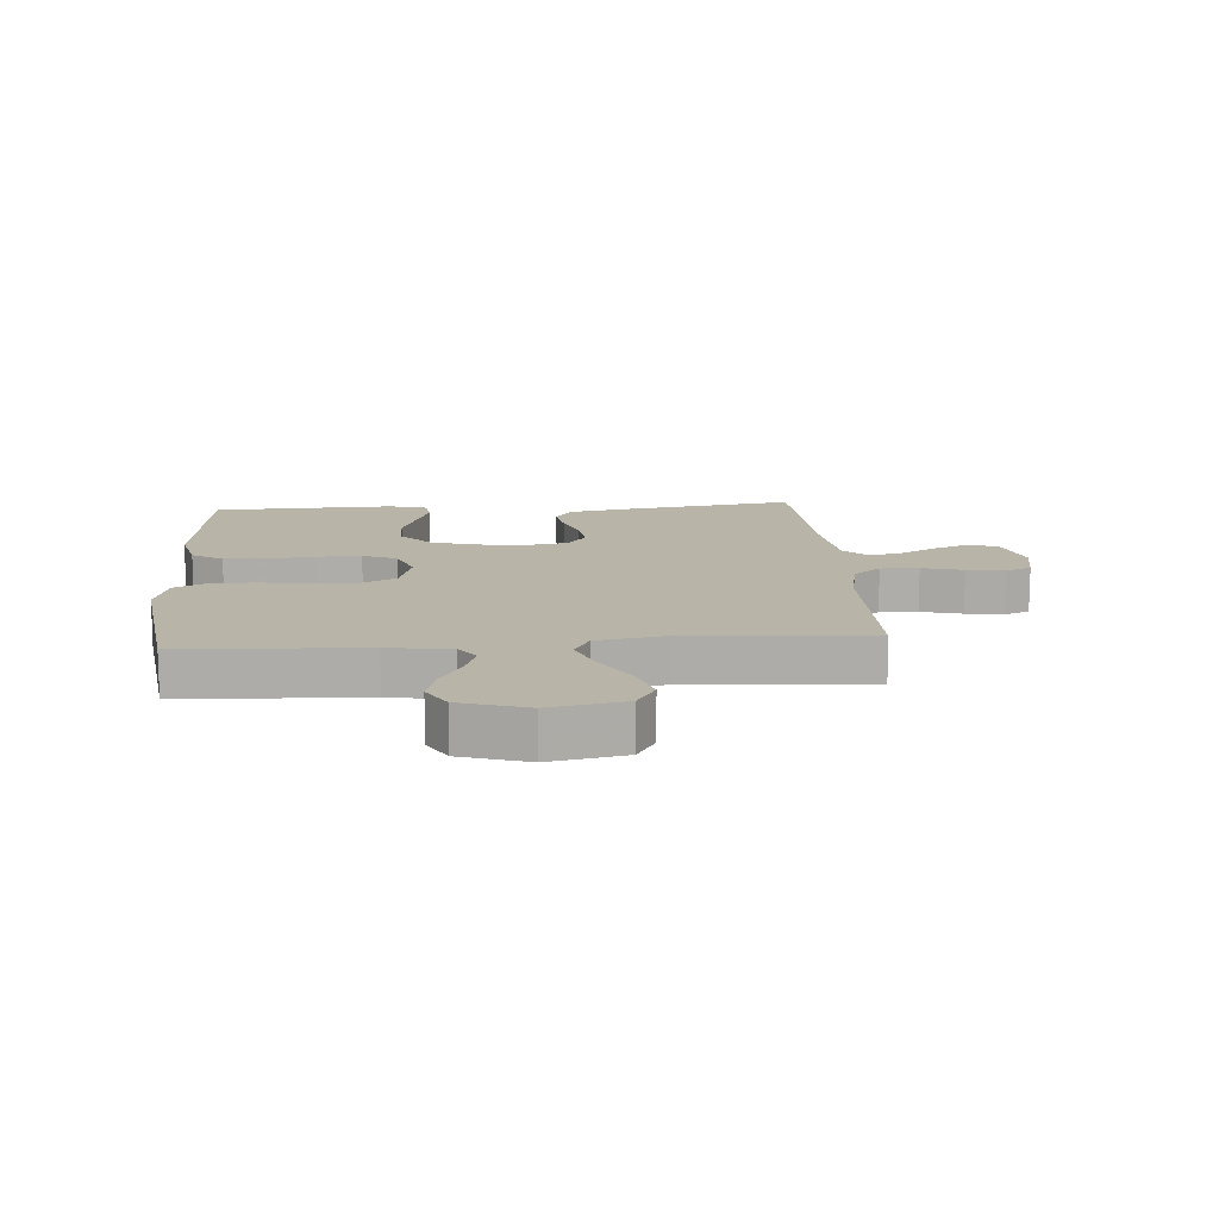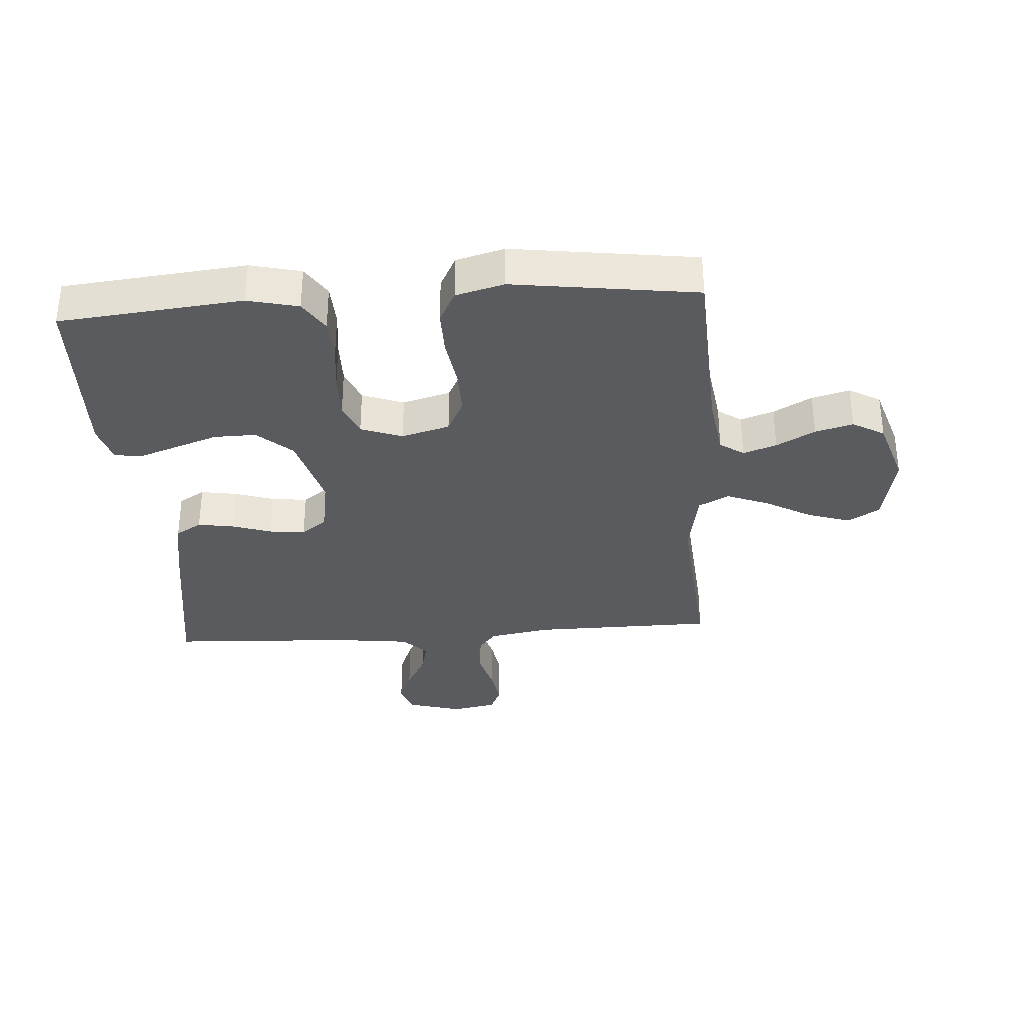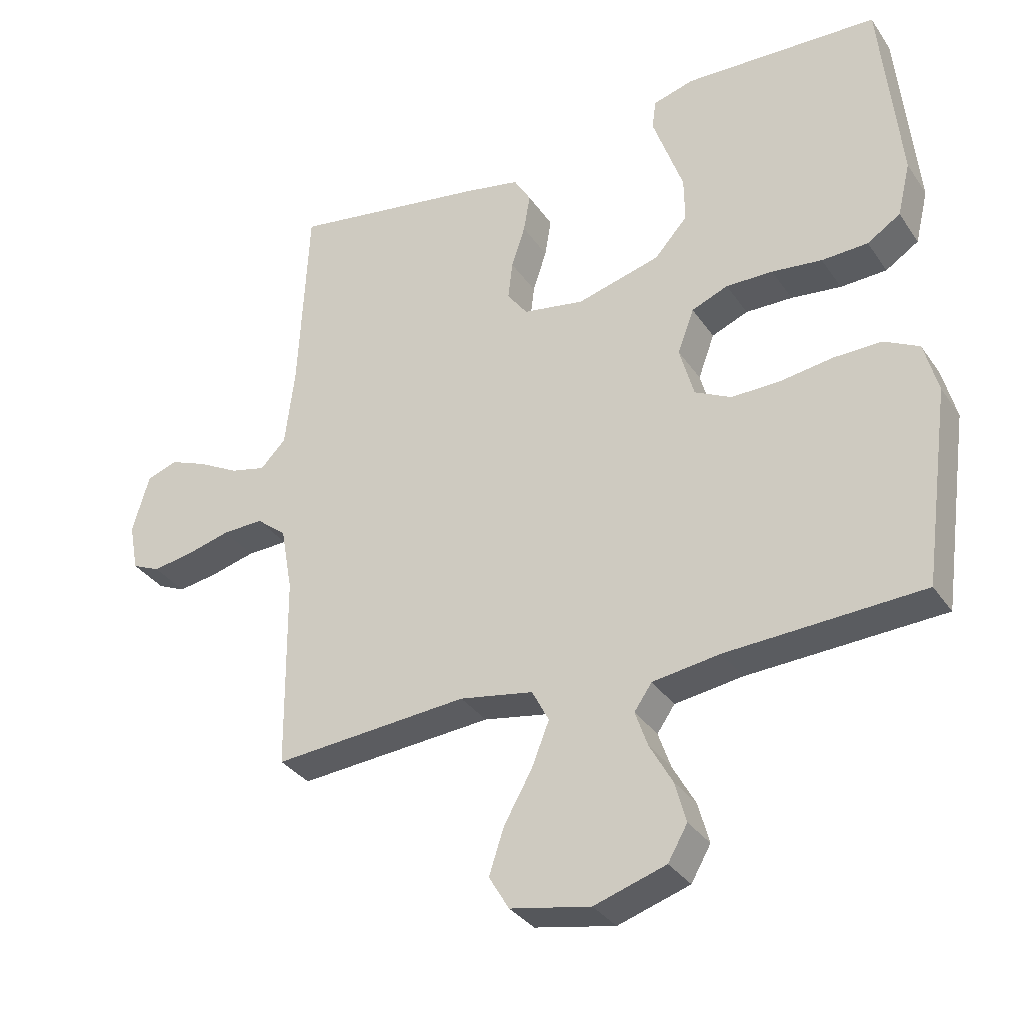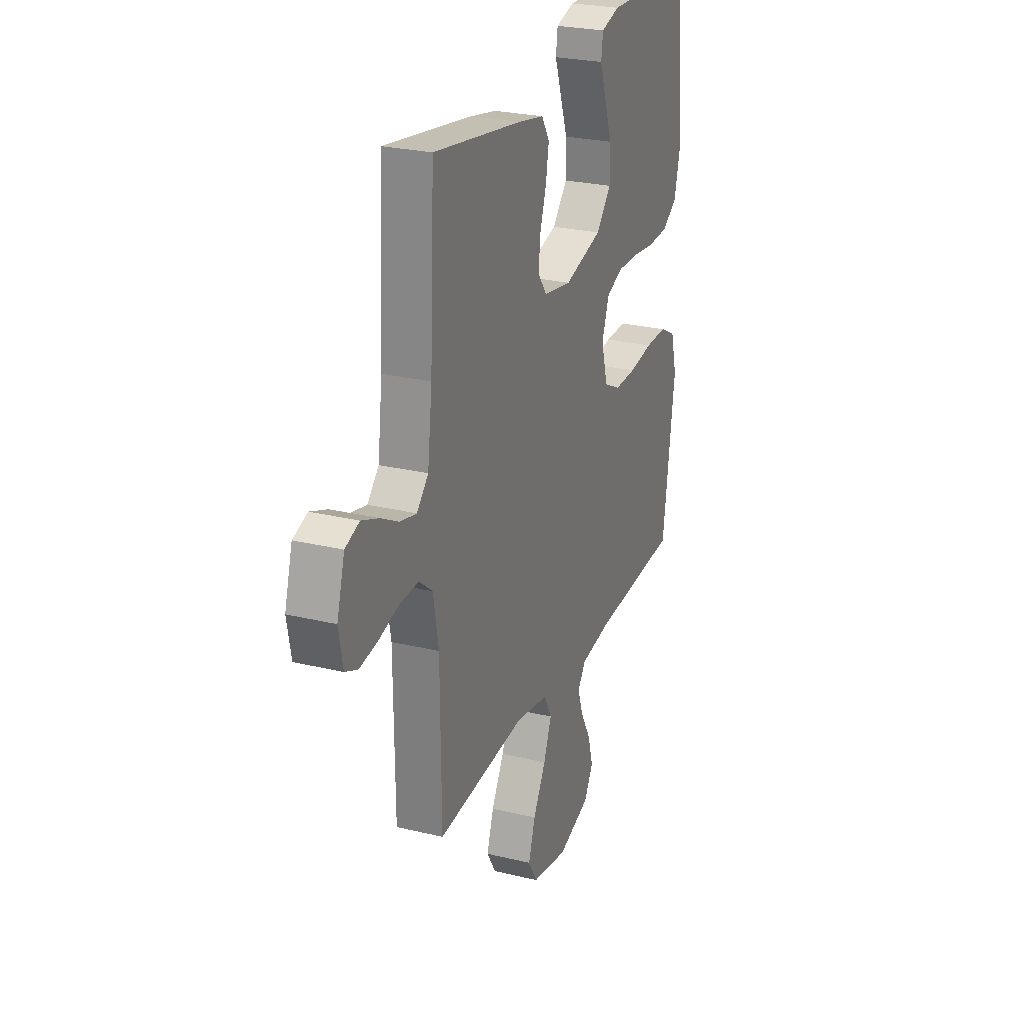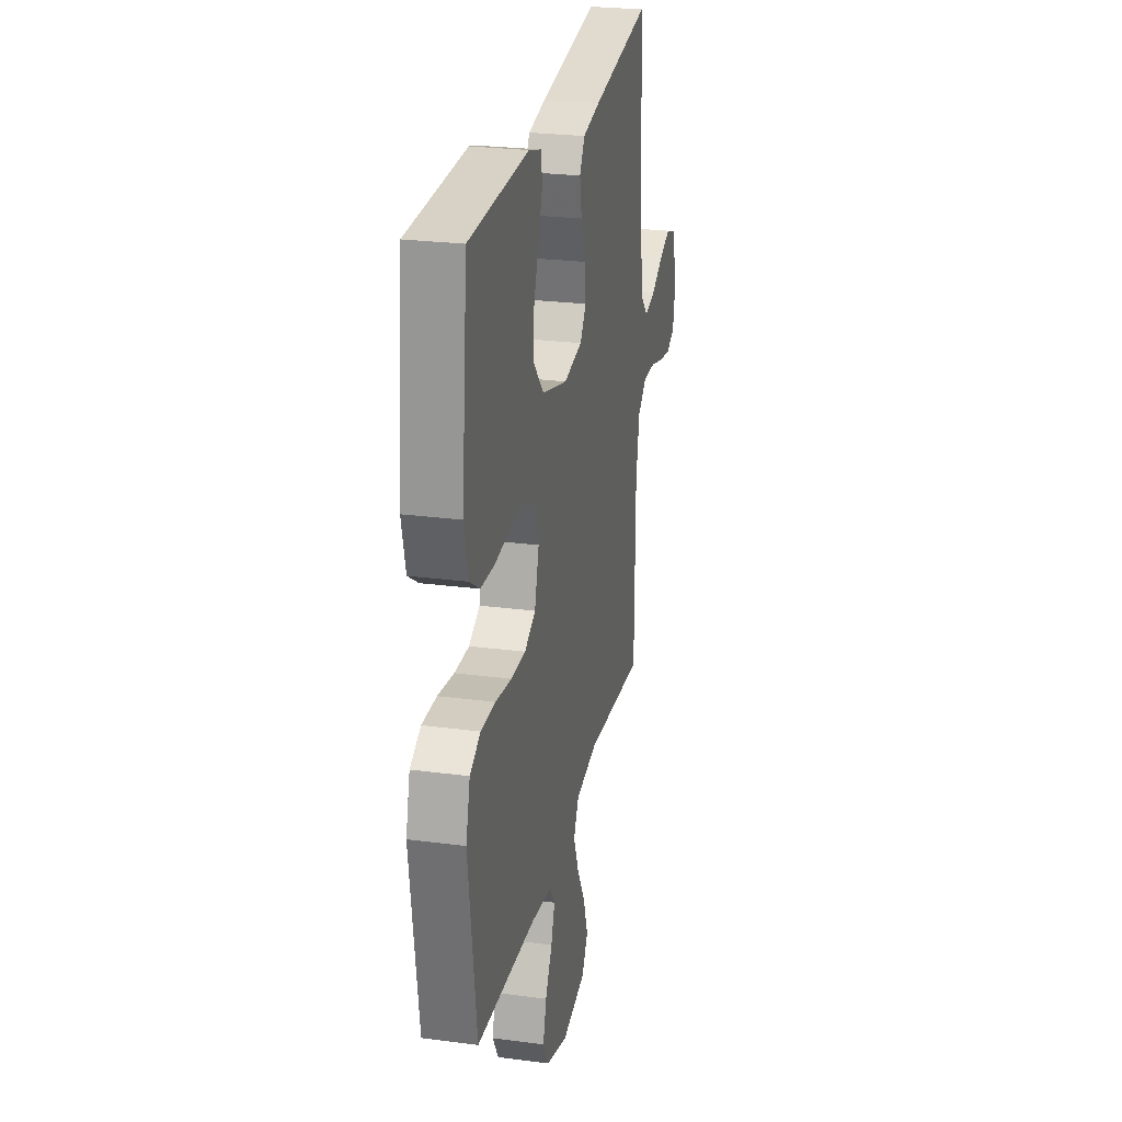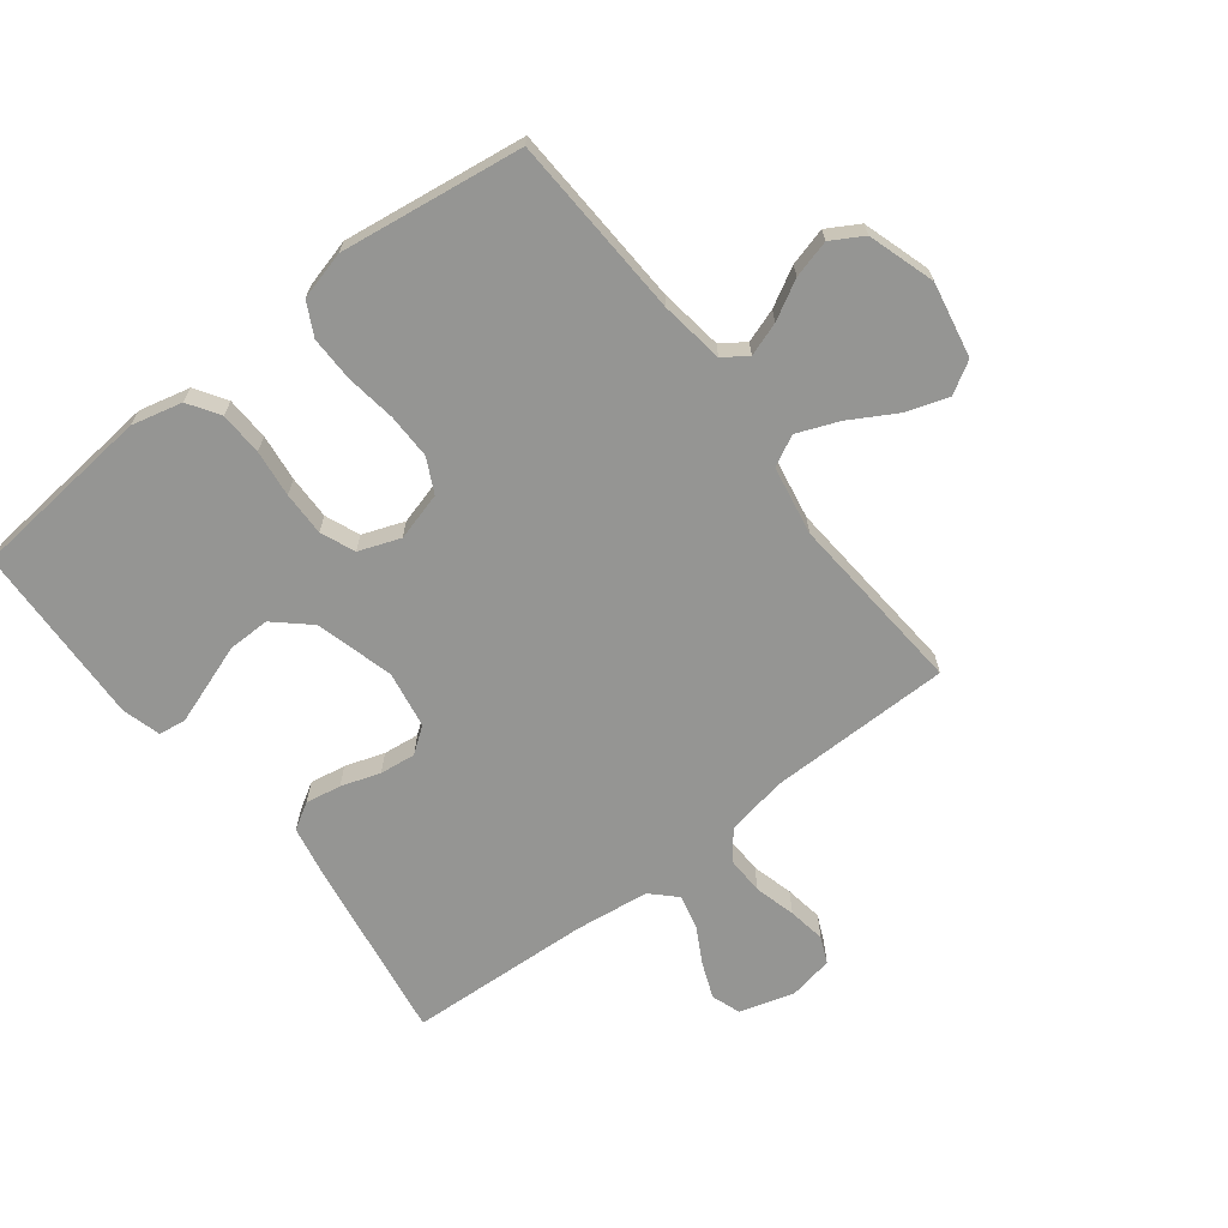
<metadata>
{"format":"obj","ext":"obj","renderer":"f3d","projection":"perspective","resolution":1024,"background":"white","views":[{"elev":13.2,"azim":175.8,"up":"+Y"},{"elev":-33.3,"azim":94.0,"up":"+Y"},{"elev":-33.2,"azim":29.0,"up":"+Z"},{"elev":25.9,"azim":-68.9,"up":"+Z"},{"elev":25.4,"azim":102.0,"up":"+Z"},{"elev":-67.3,"azim":127.6,"up":"+Y"}]}
</metadata>
<code>
v 0.5 0.07 -0.5
v 0.2 0.07 -0.515
v 0.096 0.07 -0.53
v 0.069 0.07 -0.569
v 0.088 0.07 -0.624
v 0.123 0.07 -0.687
v 0.14 0.07 -0.749
v 0.11 0.07 -0.801
v 0 0.07 -0.836
v -0.123 0.07 -0.812
v -0.154 0.07 -0.76
v -0.131 0.07 -0.69
v -0.088 0.07 -0.614
v -0.061 0.07 -0.546
v -0.087 0.07 -0.496
v -0.2 0.07 -0.476
v -0.5 0.07 -0.5
v -0.503 0.07 -0.2
v -0.521 0.07 -0.1
v -0.567 0.07 -0.063
v -0.63 0.07 -0.065
v -0.698 0.07 -0.083
v -0.76 0.07 -0.093
v -0.803 0.07 -0.074
v -0.817 0.07 0
v -0.791 0.07 0.089
v -0.743 0.07 0.106
v -0.685 0.07 0.083
v -0.624 0.07 0.05
v -0.569 0.07 0.037
v -0.53 0.07 0.077
v -0.515 0.07 0.2
v -0.5 0.07 0.5
v -0.2 0.07 0.453
v -0.113 0.07 0.436
v -0.087 0.07 0.393
v -0.097 0.07 0.334
v -0.118 0.07 0.27
v -0.125 0.07 0.211
v -0.094 0.07 0.169
v 0 0.07 0.153
v 0.128 0.07 0.188
v 0.179 0.07 0.245
v 0.178 0.07 0.314
v 0.153 0.07 0.385
v 0.131 0.07 0.448
v 0.137 0.07 0.493
v 0.2 0.07 0.511
v 0.5 0.07 0.5
v 0.53 0.07 0.2
v 0.51 0.07 0.117
v 0.459 0.07 0.084
v 0.388 0.07 0.081
v 0.311 0.07 0.09
v 0.239 0.07 0.091
v 0.183 0.07 0.068
v 0.158 0.07 0
v 0.18 0.07 -0.079
v 0.236 0.07 -0.107
v 0.31 0.07 -0.106
v 0.392 0.07 -0.094
v 0.466 0.07 -0.093
v 0.52 0.07 -0.121
v 0.541 0.07 -0.2
v 0.5 0 -0.5
v 0.2 0 -0.515
v 0.096 0 -0.53
v 0.069 0 -0.569
v 0.088 0 -0.624
v 0.123 0 -0.687
v 0.14 0 -0.749
v 0.11 0 -0.801
v 0 0 -0.836
v -0.123 0 -0.812
v -0.154 0 -0.76
v -0.131 0 -0.69
v -0.088 0 -0.614
v -0.061 0 -0.546
v -0.087 0 -0.496
v -0.2 0 -0.476
v -0.5 0 -0.5
v -0.503 0 -0.2
v -0.521 0 -0.1
v -0.567 0 -0.063
v -0.63 0 -0.065
v -0.698 0 -0.083
v -0.76 0 -0.093
v -0.803 0 -0.074
v -0.817 0 0
v -0.791 0 0.089
v -0.743 0 0.106
v -0.685 0 0.083
v -0.624 0 0.05
v -0.569 0 0.037
v -0.53 0 0.077
v -0.515 0 0.2
v -0.5 0 0.5
v -0.2 0 0.453
v -0.113 0 0.436
v -0.087 0 0.393
v -0.097 0 0.334
v -0.118 0 0.27
v -0.125 0 0.211
v -0.094 0 0.169
v 0 0 0.153
v 0.128 0 0.188
v 0.179 0 0.245
v 0.178 0 0.314
v 0.153 0 0.385
v 0.131 0 0.448
v 0.137 0 0.493
v 0.2 0 0.511
v 0.5 0 0.5
v 0.53 0 0.2
v 0.51 0 0.117
v 0.459 0 0.084
v 0.388 0 0.081
v 0.311 0 0.09
v 0.239 0 0.091
v 0.183 0 0.068
v 0.158 0 0
v 0.18 0 -0.079
v 0.236 0 -0.107
v 0.31 0 -0.106
v 0.392 0 -0.094
v 0.466 0 -0.093
v 0.52 0 -0.121
v 0.541 0 -0.2
f 63 64 1 2
f 60 61 62 63
f 59 60 63 2
f 58 59 2 3
f 57 58 3 4
f 51 52 53 54
f 51 54 55
f 50 51 55
f 49 50 55
f 48 49 55 56
f 44 45 46 47
f 44 47 48
f 43 44 48 56
f 35 36 37 38
f 35 38 39
f 32 33 34 35
f 31 32 35 39
f 30 31 39 40
f 26 27 28 29
f 26 29 30
f 25 26 30
f 24 25 30
f 21 22 23 24
f 21 24 30 40
f 16 17 18
f 15 16 18 19
f 10 11 12 13
f 10 13 14
f 9 10 14
f 8 9 14
f 5 6 7 8
f 4 5 8 14
f 57 4 14 15
f 42 43 56 57
f 41 42 57 15
f 20 21 40 41
f 19 20 41
f 15 19 41
f 66 65 128 127
f 127 126 125 124
f 66 127 124 123
f 67 66 123 122
f 68 67 122 121
f 118 117 116 115
f 119 118 115
f 119 115 114
f 119 114 113
f 120 119 113 112
f 111 110 109 108
f 112 111 108
f 120 112 108 107
f 102 101 100 99
f 103 102 99
f 99 98 97 96
f 103 99 96 95
f 104 103 95 94
f 93 92 91 90
f 94 93 90
f 94 90 89
f 94 89 88
f 88 87 86 85
f 104 94 88 85
f 82 81 80
f 83 82 80 79
f 77 76 75 74
f 78 77 74
f 78 74 73
f 78 73 72
f 72 71 70 69
f 78 72 69 68
f 79 78 68 121
f 121 120 107 106
f 79 121 106 105
f 105 104 85 84
f 105 84 83
f 105 83 79
f 1 65 66 2
f 2 66 67 3
f 3 67 68 4
f 4 68 69 5
f 5 69 70 6
f 6 70 71 7
f 7 71 72 8
f 8 72 73 9
f 9 73 74 10
f 10 74 75 11
f 11 75 76 12
f 12 76 77 13
f 13 77 78 14
f 14 78 79 15
f 15 79 80 16
f 16 80 81 17
f 17 81 82 18
f 18 82 83 19
f 19 83 84 20
f 20 84 85 21
f 21 85 86 22
f 22 86 87 23
f 23 87 88 24
f 24 88 89 25
f 25 89 90 26
f 26 90 91 27
f 27 91 92 28
f 28 92 93 29
f 29 93 94 30
f 30 94 95 31
f 31 95 96 32
f 32 96 97 33
f 33 97 98 34
f 34 98 99 35
f 35 99 100 36
f 36 100 101 37
f 37 101 102 38
f 38 102 103 39
f 39 103 104 40
f 40 104 105 41
f 41 105 106 42
f 42 106 107 43
f 43 107 108 44
f 44 108 109 45
f 45 109 110 46
f 46 110 111 47
f 47 111 112 48
f 48 112 113 49
f 49 113 114 50
f 50 114 115 51
f 51 115 116 52
f 52 116 117 53
f 53 117 118 54
f 54 118 119 55
f 55 119 120 56
f 56 120 121 57
f 57 121 122 58
f 58 122 123 59
f 59 123 124 60
f 60 124 125 61
f 61 125 126 62
f 62 126 127 63
f 63 127 128 64
f 64 128 65 1

</code>
